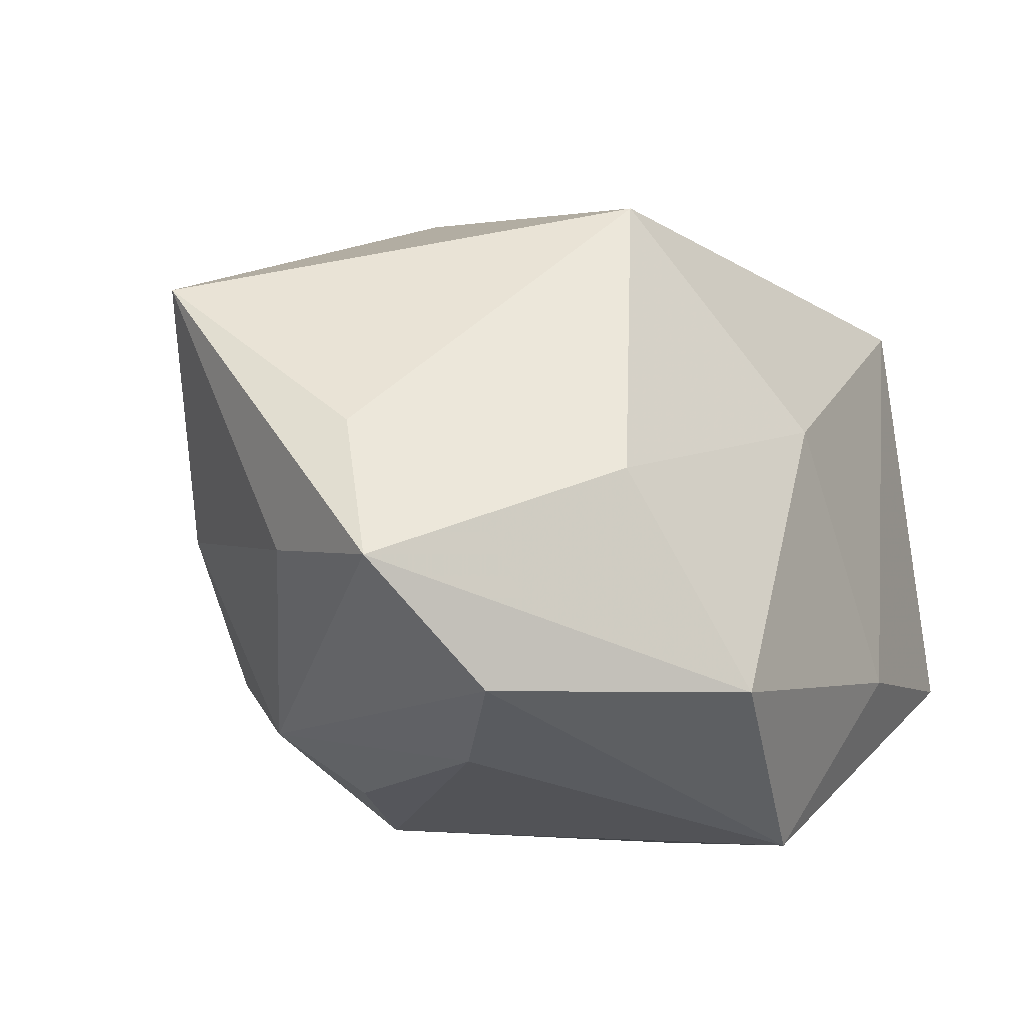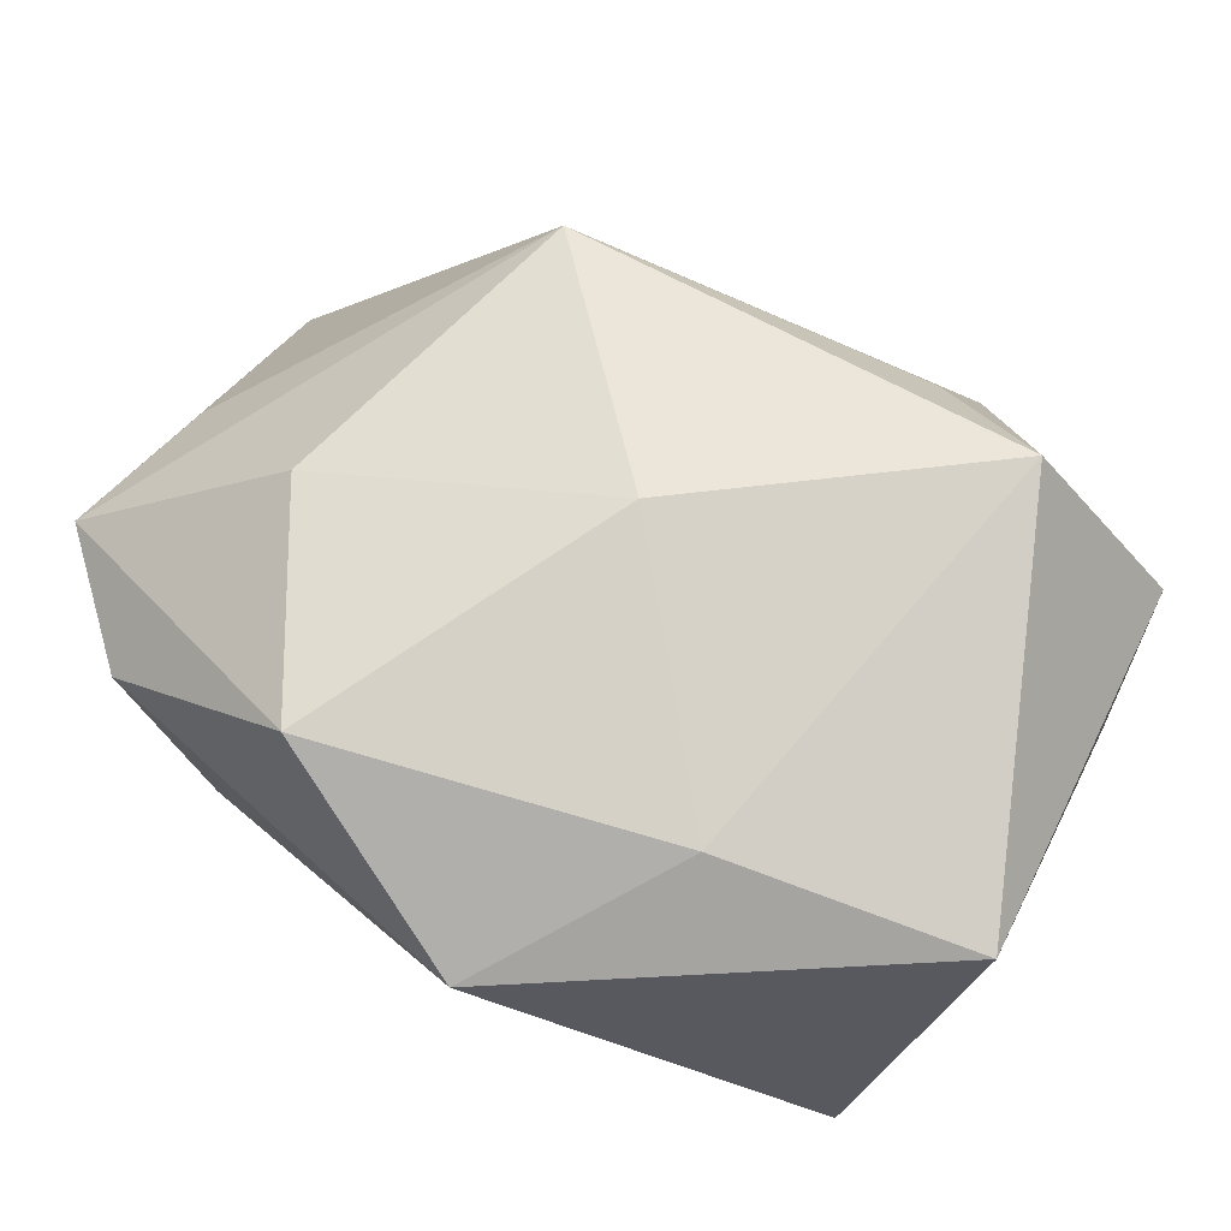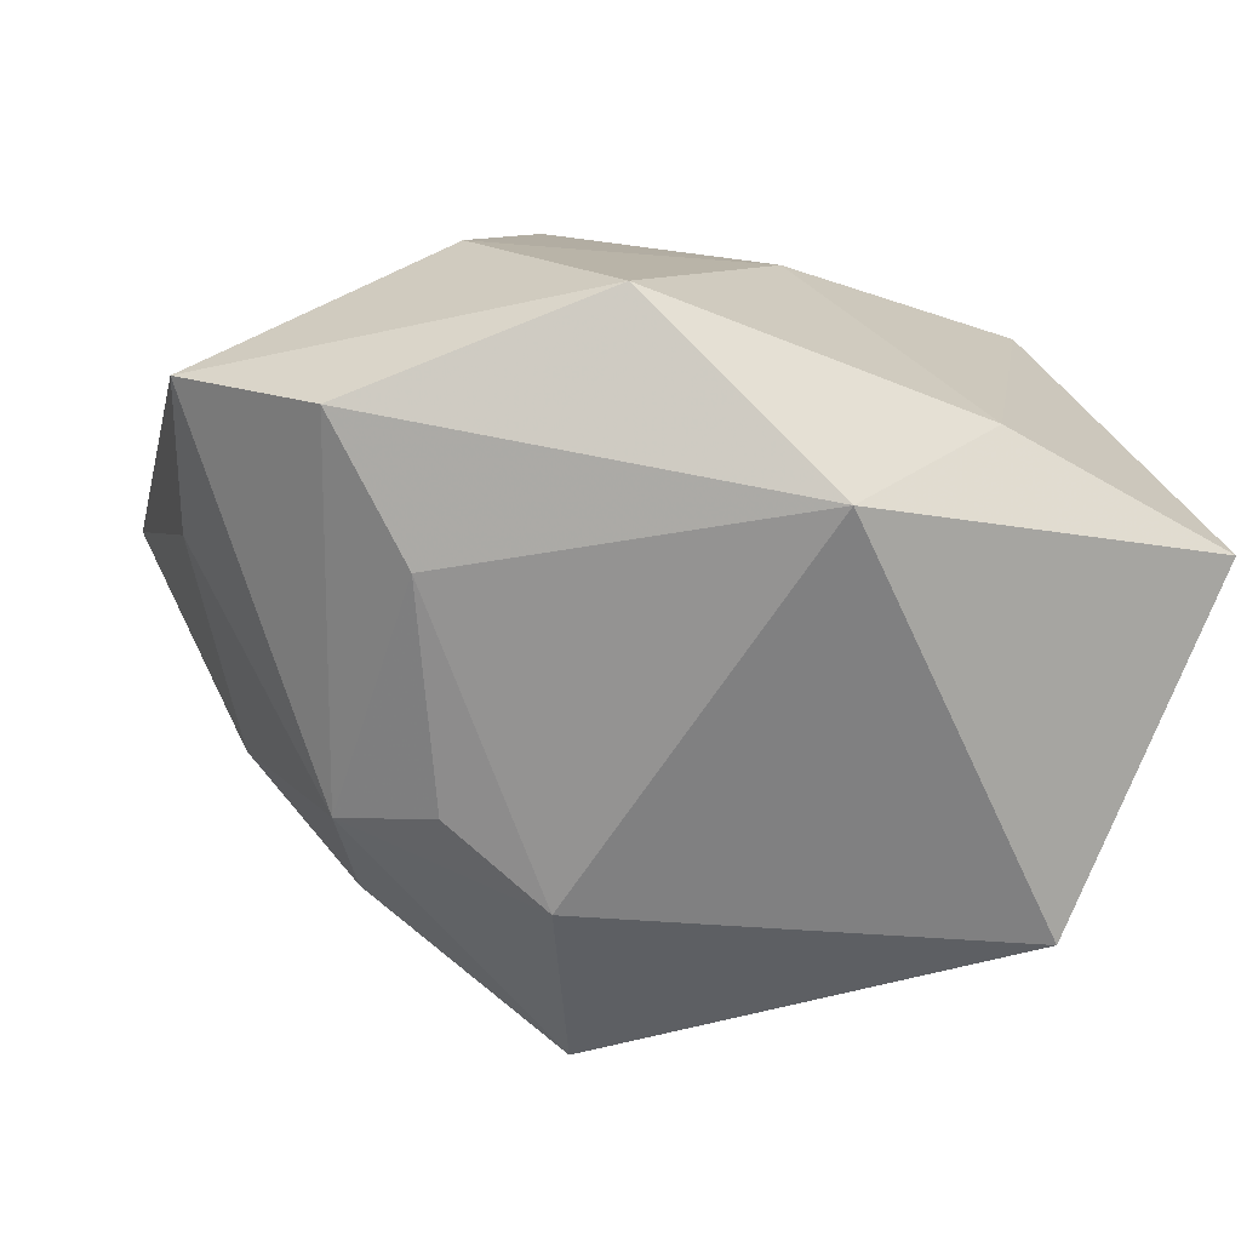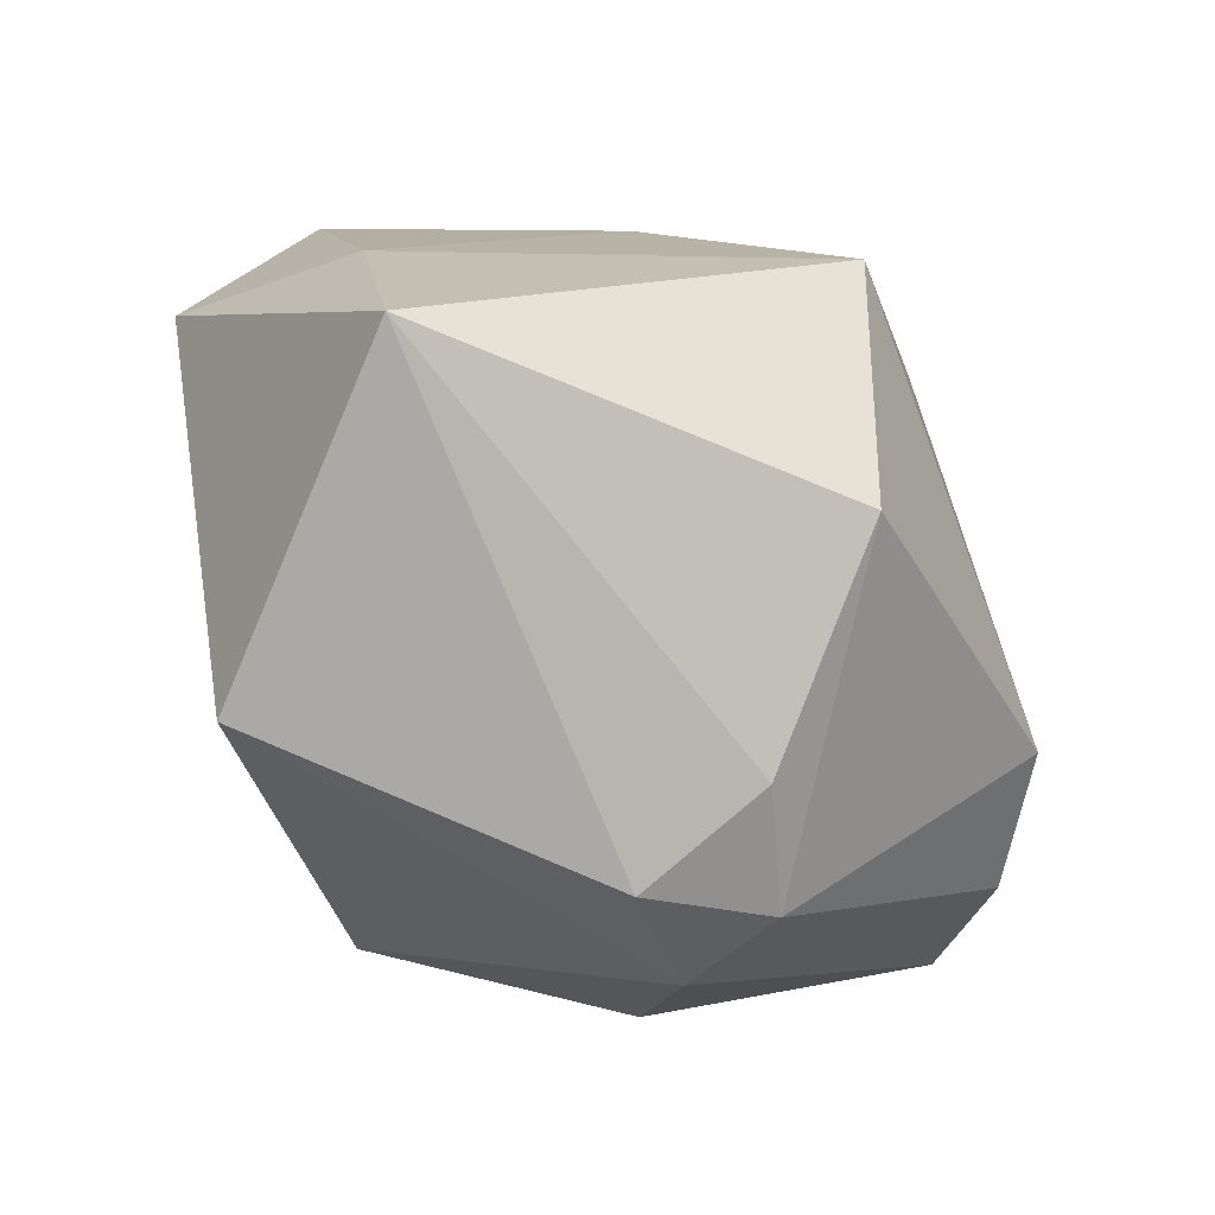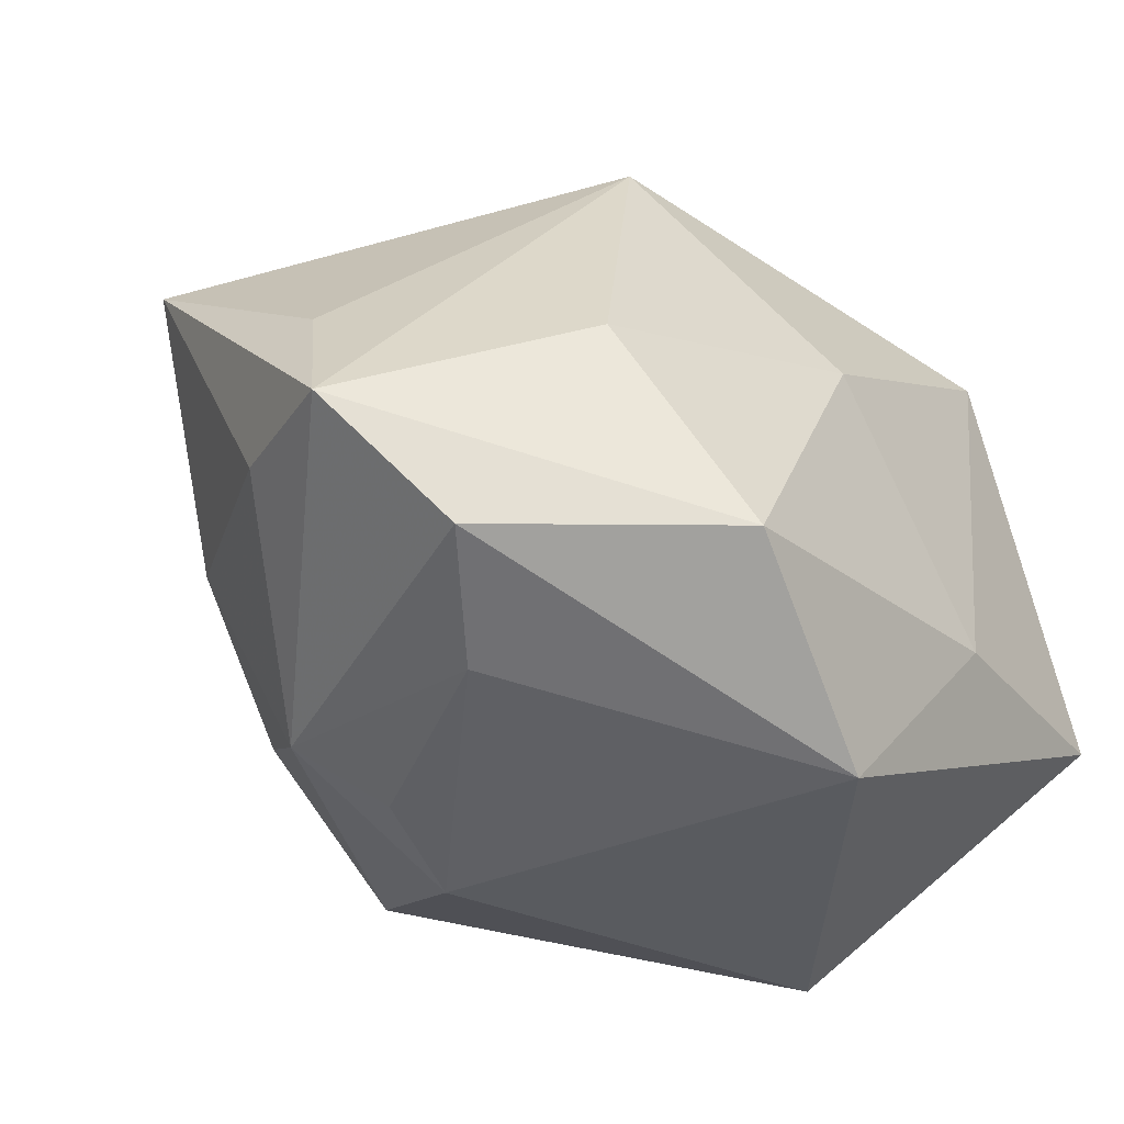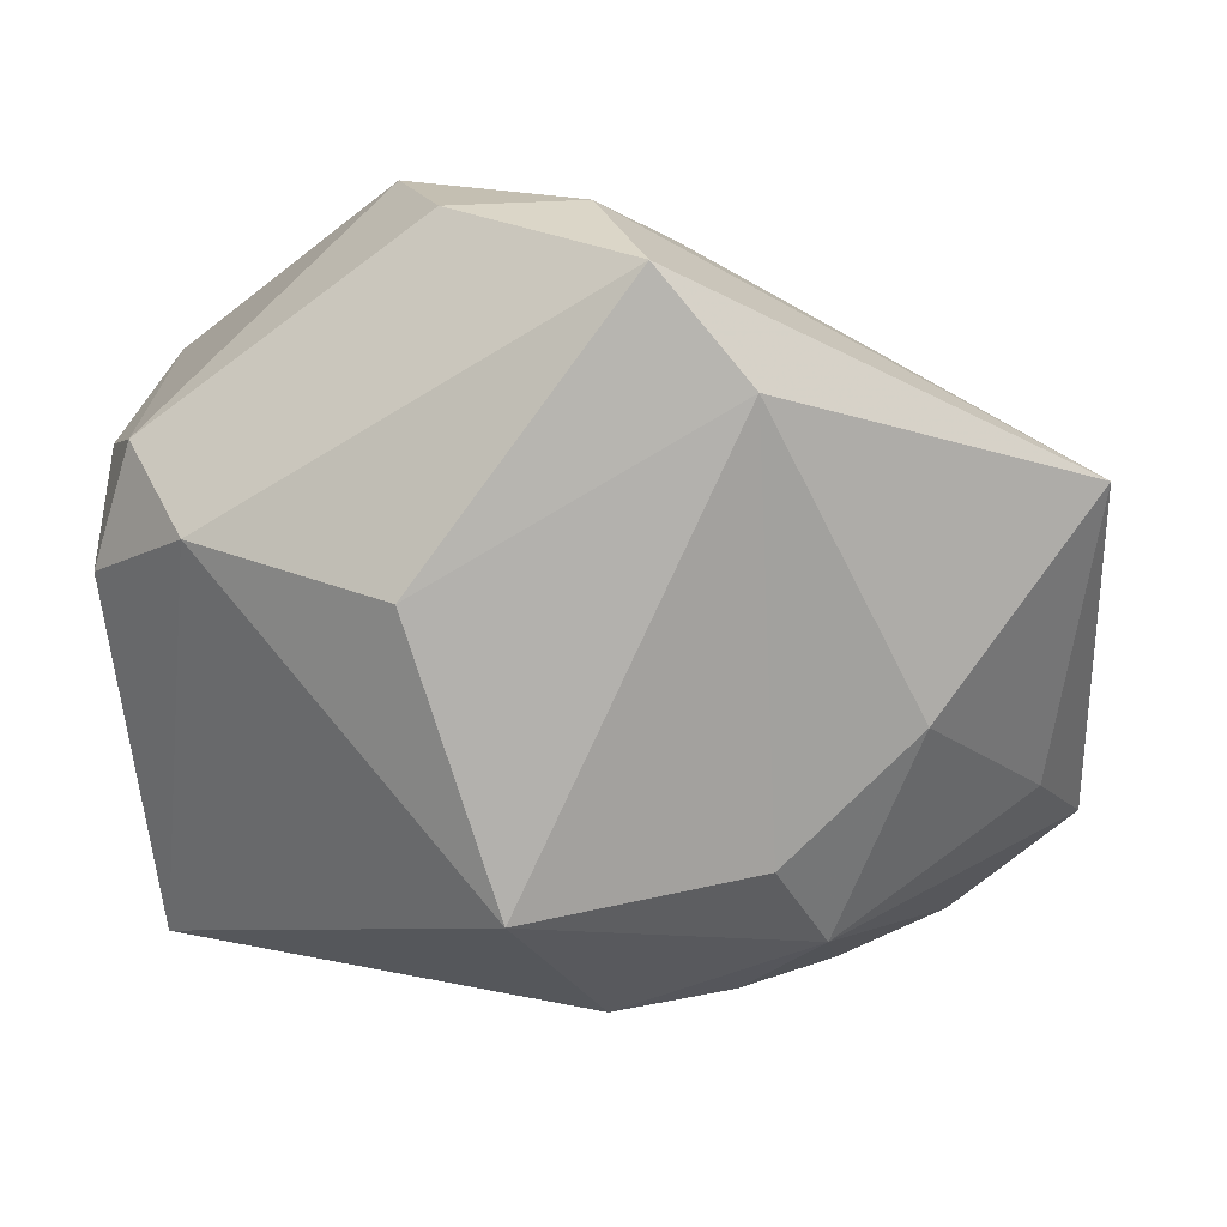
<metadata>
{"format":"obj","ext":"obj","renderer":"f3d","projection":"perspective","resolution":1024,"background":"white","views":[{"elev":-19.9,"azim":-57.8,"up":"+Y"},{"elev":76.7,"azim":31.1,"up":"+Z"},{"elev":-71.0,"azim":-22.1,"up":"+Y"},{"elev":8.4,"azim":93.6,"up":"+Z"},{"elev":-44.6,"azim":-47.6,"up":"+Y"},{"elev":5.3,"azim":-178.3,"up":"+Y"}]}
</metadata>
<code>
v 0.01077 0.04192 -0.0281
v -0.01189 0.03875 -0.01638
v -0.003796 0.003759 0.0377
v -0.01843 0.03545 -0.004721
v -0.01901 0.02469 -0.04018
v 0.01771 -0.02109 0.03609
v -0.003635 0.04243 -0.02871
v 0.04528 0.01904 -0.01038
v 0.04528 0.006954 -0.02088
v 0.04528 -0.01507 0.03145
v 0.001193 0.04216 -0.01498
v 0.04113 0.01997 -0.02363
v -0.05491 -0.02132 0.01164
v 0.01333 0.03209 0.02353
v -0.02095 -0.02073 -0.02995
v 0.03473 0.01088 -0.03203
v 0.004128 -0.0247 -0.03744
v 0.04246 0.02847 0.01386
v -0.004799 -0.03691 -0.01876
v 0.01605 0.04514 -0.01307
v -0.01765 -0.03538 -0.01441
v -0.05388 0.01568 -0.01656
v 0.02579 0.02715 0.03551
v -0.03563 -0.007345 -0.02639
v -0.02016 -0.03152 0.0377
v 0.01368 0.005673 -0.04147
v 0.004039 -0.04266 0.0291
v -0.04888 -0.01623 -0.004172
v -0.05164 -0.004333 0.00671
v -0.03424 -0.009122 0.03089
v -0.009168 0.03648 -0.04177
v -0.02846 -0.03674 0.007236
v 0.04121 -0.03155 -0.006098
v -0.02579 0.0262 0.02724
v -0.02643 -0.02934 -0.02052
v 0.02837 0.02416 -0.02824
v -0.04123 -0.03337 0.01771
f 6 10 23
f 25 27 6
f 6 27 10
f 10 27 33
f 34 4 22
f 4 34 20
f 25 13 37
f 37 27 25
f 23 10 18
f 10 8 18
f 18 20 23
f 10 33 9
f 9 8 10
f 28 13 22
f 22 31 5
f 17 15 5
f 23 34 3
f 3 6 23
f 25 6 3
f 30 13 25
f 30 34 13
f 25 3 30
f 30 3 34
f 22 13 29
f 29 34 22
f 13 34 29
f 14 34 23
f 23 20 14
f 14 20 34
f 7 31 22
f 1 31 7
f 7 20 1
f 35 37 13
f 13 28 35
f 35 15 17
f 16 33 17
f 16 9 33
f 16 31 1
f 4 20 11
f 20 7 11
f 24 28 22
f 24 35 28
f 15 35 24
f 22 5 24
f 24 5 15
f 19 35 17
f 17 33 19
f 19 33 27
f 26 16 17
f 31 16 26
f 17 5 26
f 26 5 31
f 36 16 1
f 8 9 12
f 9 16 12
f 16 36 12
f 12 36 1
f 1 20 12
f 12 18 8
f 20 18 12
f 4 11 2
f 2 11 7
f 22 4 2
f 2 7 22
f 35 19 21
f 37 35 32
f 35 21 32
f 27 37 32
f 32 19 27
f 32 21 19

</code>
